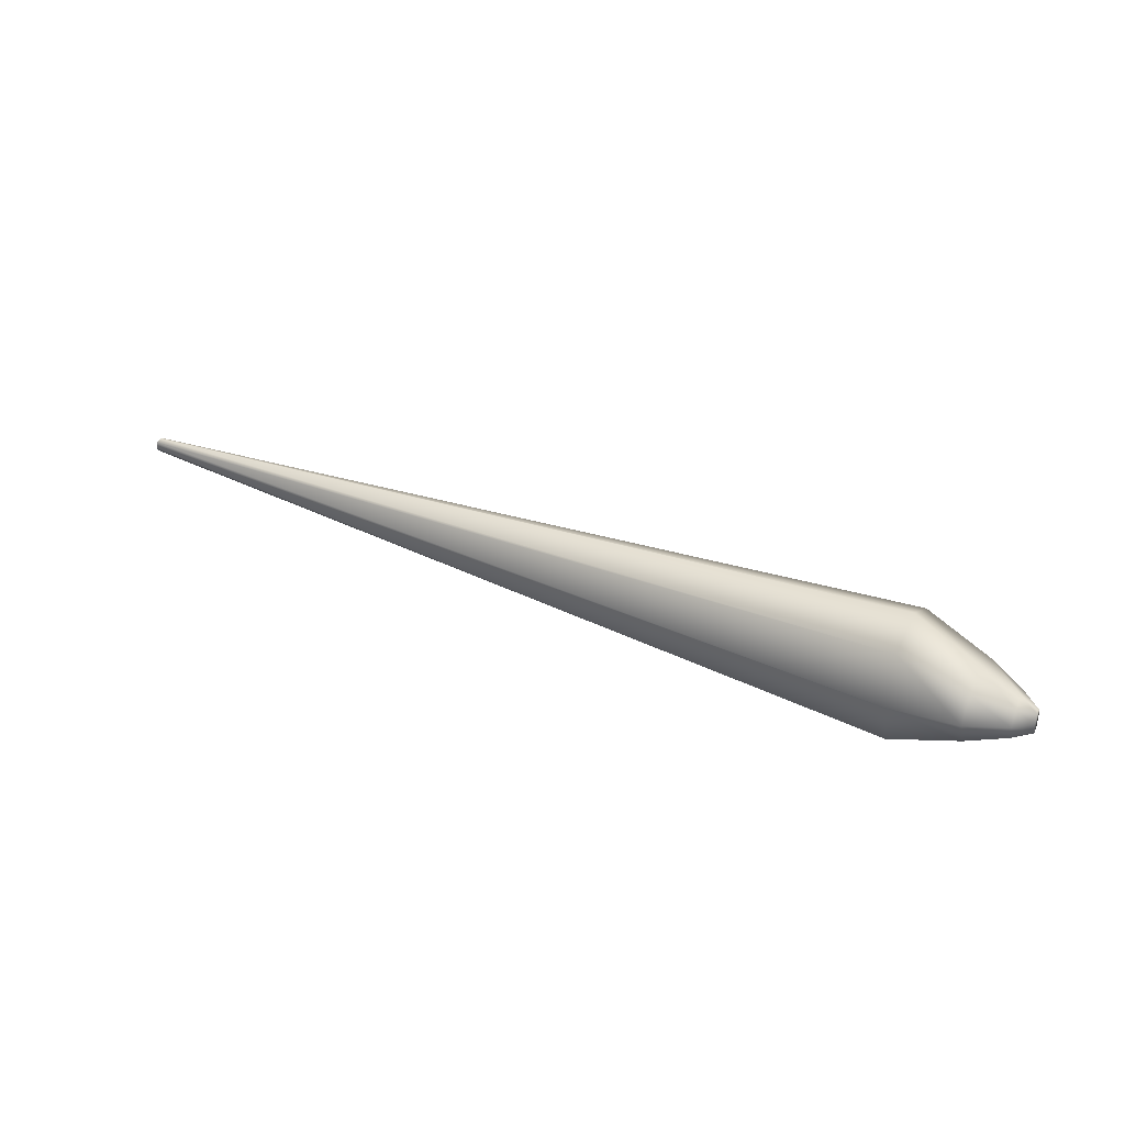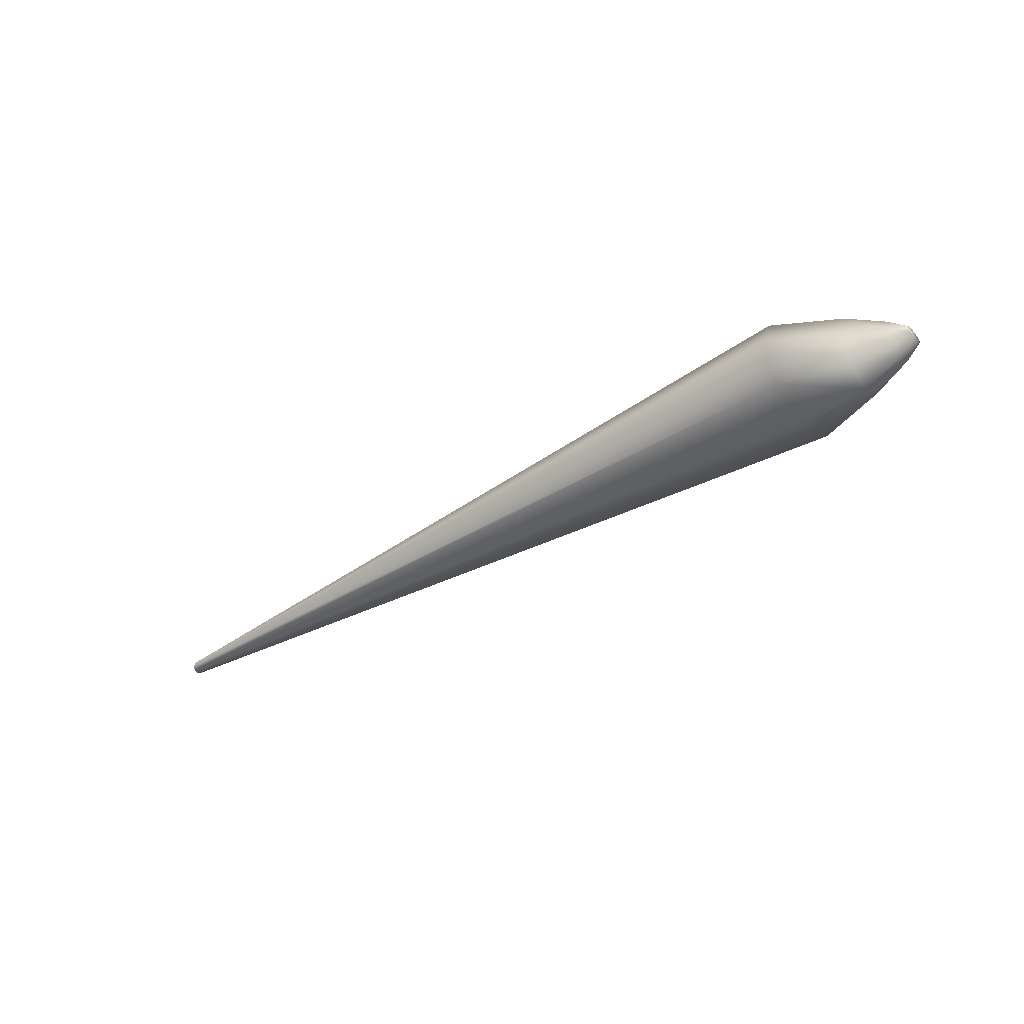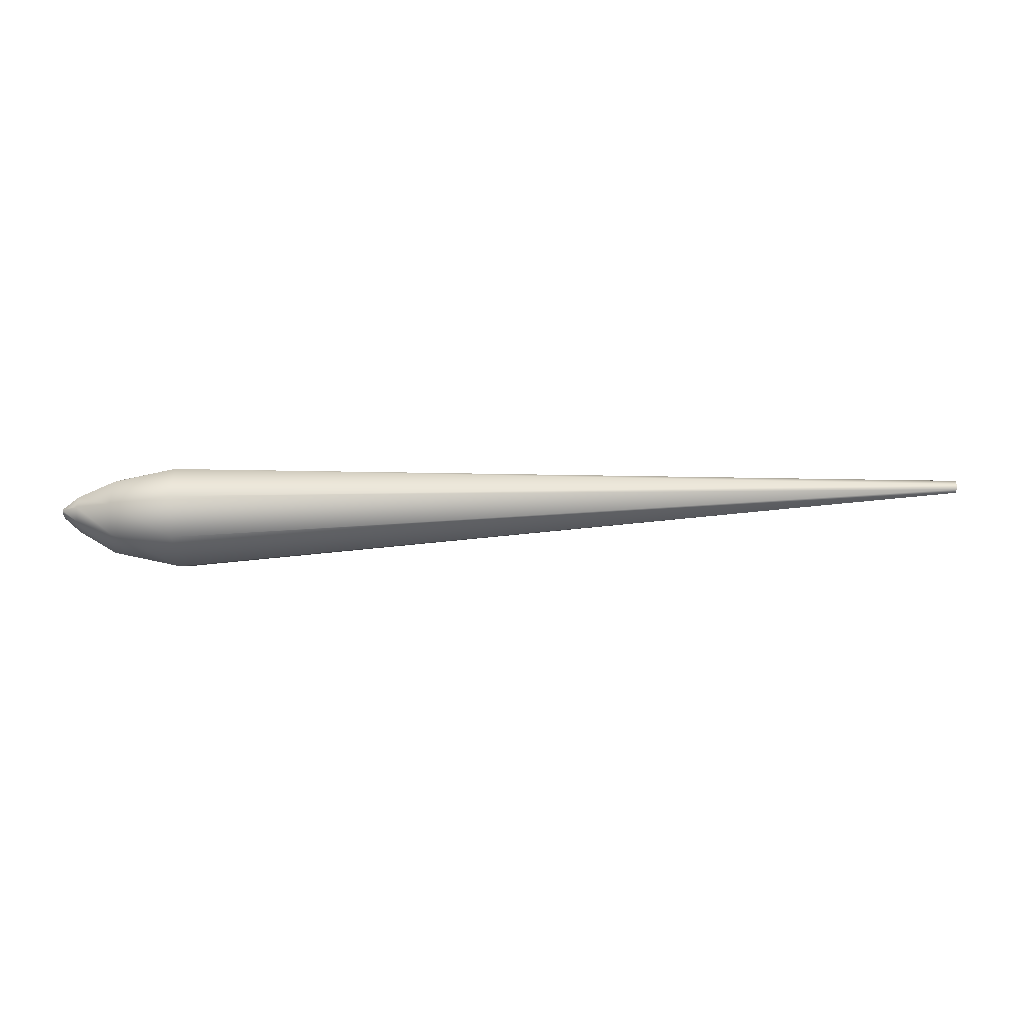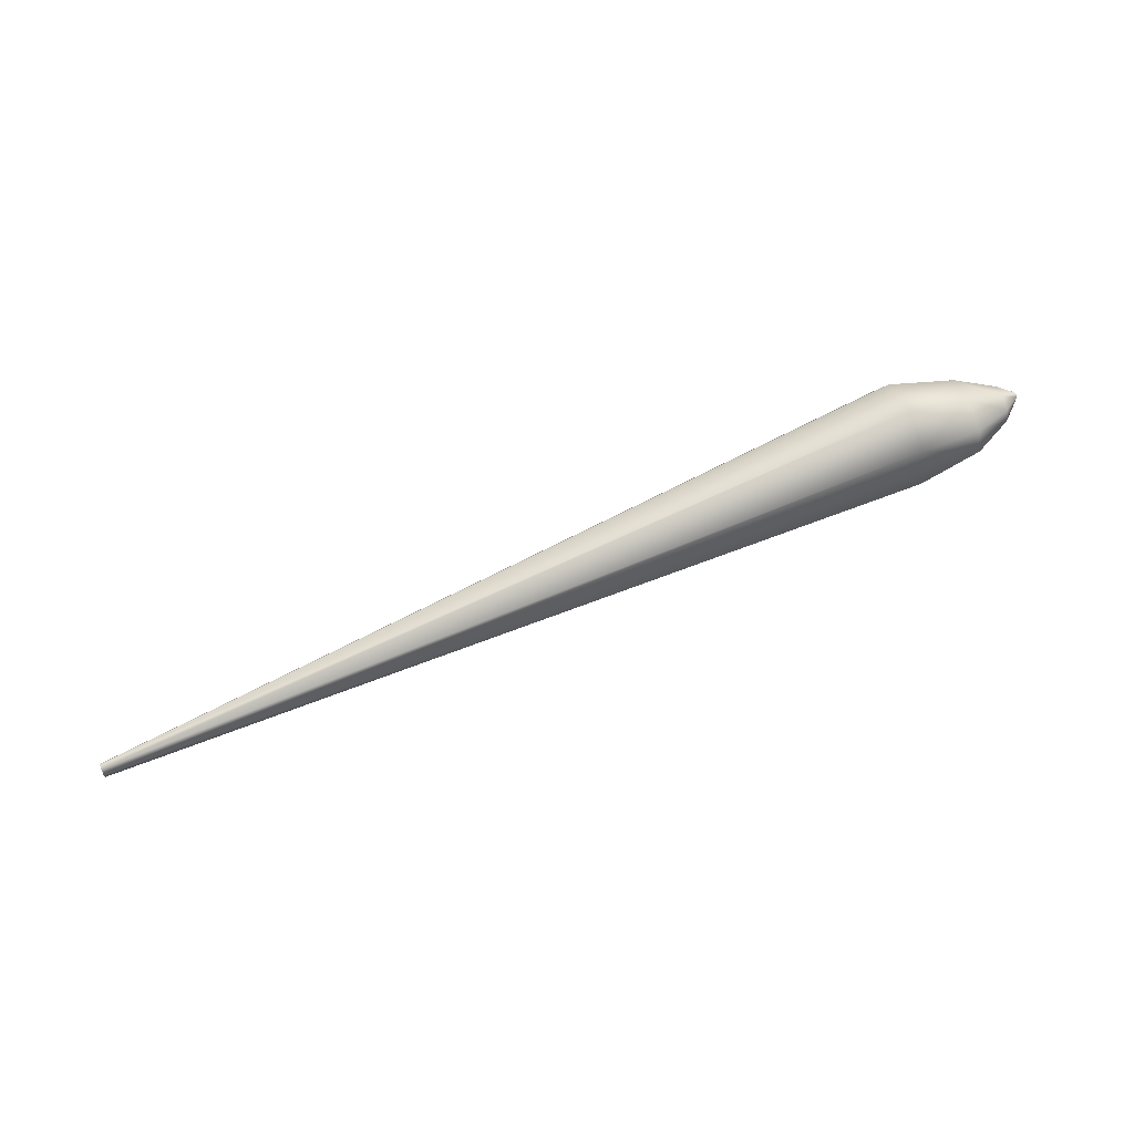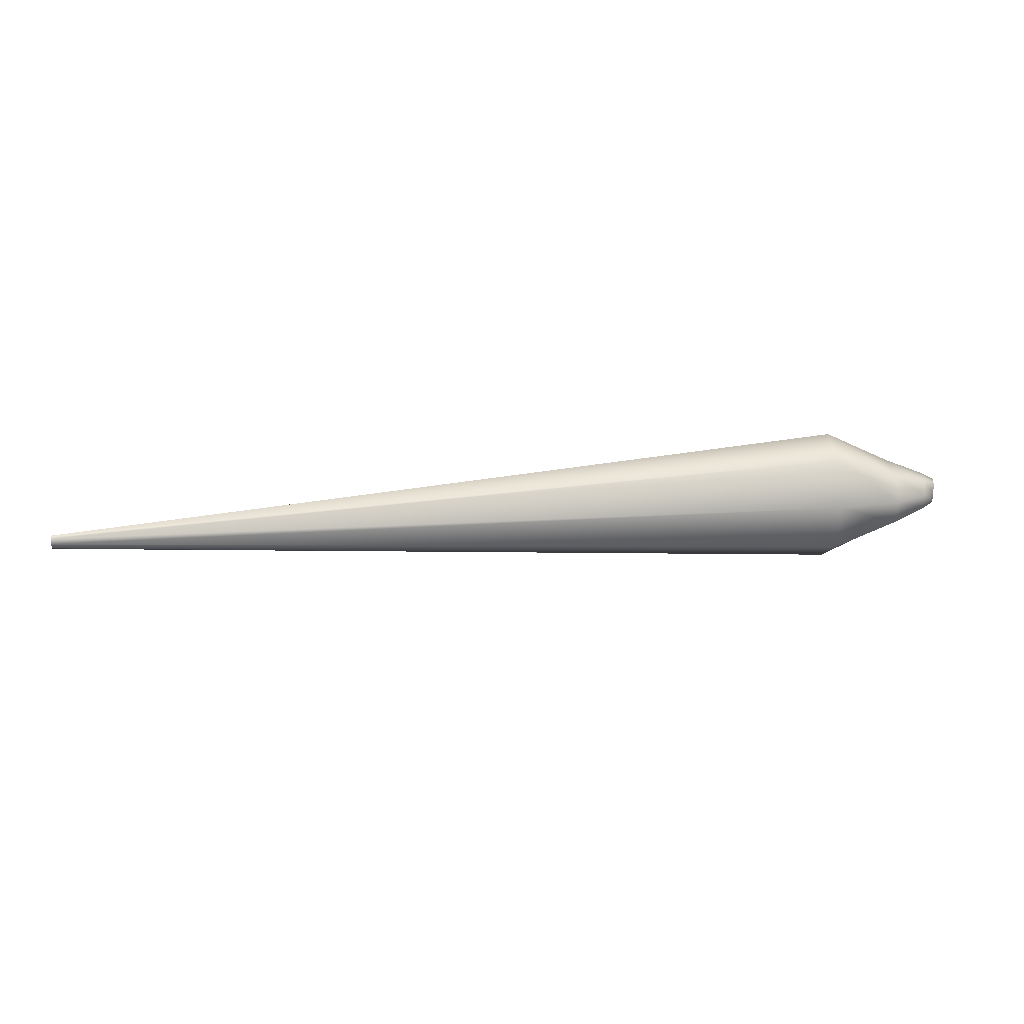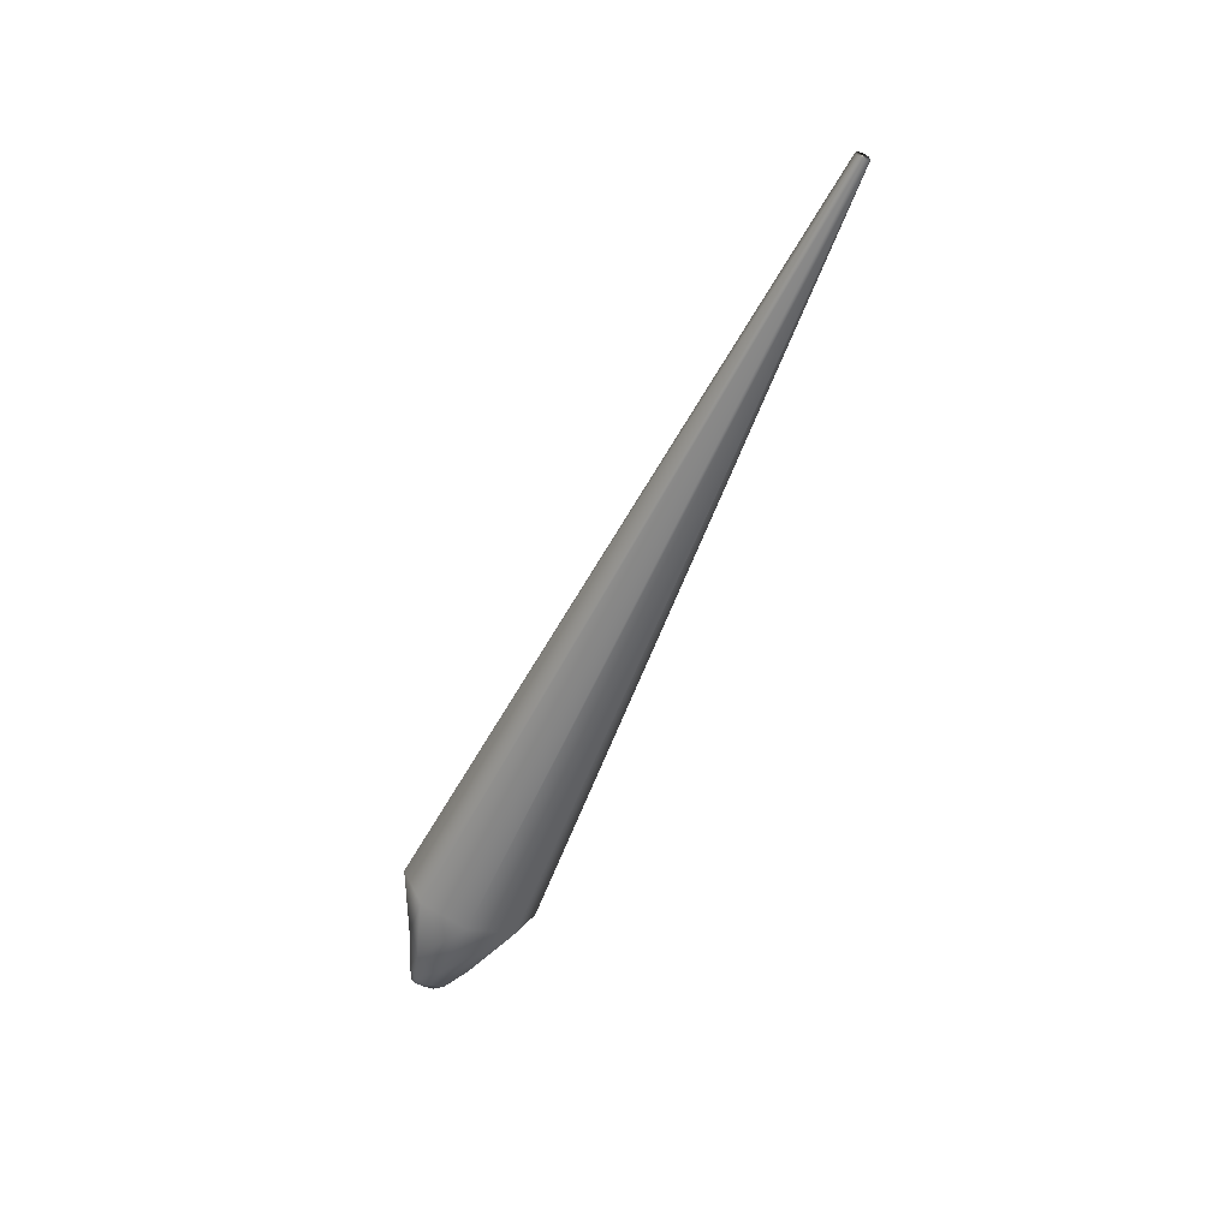
<metadata>
{"format":"obj","ext":"obj","renderer":"f3d","projection":"perspective","resolution":1024,"background":"white","views":[{"elev":36.1,"azim":-151.2,"up":"+Y"},{"elev":-36.7,"azim":-142.6,"up":"+Z"},{"elev":70.2,"azim":-1.2,"up":"+Y"},{"elev":71.8,"azim":157.5,"up":"+Y"},{"elev":15.8,"azim":168.7,"up":"+Y"},{"elev":-57.4,"azim":66.2,"up":"+Z"}]}
</metadata>
<code>
v 0.025 0.6755 0.04634
v 0.03263 0.6764 0.05265
v 0.03263 0.6794 0.04635
v 0.025 0.6736 0.04774
v 0.03263 0.6692 0.05526
v 0.025 0.6692 0.04831
v 0.03263 0.6619 0.05265
v 0.025 0.6647 0.04774
v 0.03263 0.6589 0.04635
v 0.025 0.6628 0.04634
v 0.03263 0.6619 0.04005
v 0.025 0.6647 0.04495
v 0.03263 0.6692 0.03744
v 0.025 0.6692 0.04437
v 0.03263 0.6764 0.04005
v 0.025 0.6736 0.04495
v 0.05031 0.6813 0.06092
v 0.05031 0.6863 0.04767
v 0.05031 0.6692 0.06641
v 0.05031 0.6571 0.06092
v 0.05031 0.6521 0.04767
v 0.05031 0.6571 0.03442
v 0.05031 0.6692 0.02893
v 0.05031 0.6813 0.03442
v 0.08152 0.6915 0.06673
v 0.08152 0.7008 0.04944
v 0.08152 0.6692 0.07388
v 0.08152 0.6468 0.06673
v 0.08152 0.6375 0.04944
v 0.08152 0.6468 0.03216
v 0.08152 0.6692 0.025
v 0.08152 0.6915 0.03216
v 0.4612 0.6714 0.04306
v 0.4612 0.6723 0.04082
v 0.4612 0.6692 0.04399
v 0.4612 0.6669 0.04306
v 0.4612 0.666 0.04082
v 0.4612 0.6669 0.03858
v 0.4612 0.6692 0.03766
v 0.4612 0.6714 0.03858
f 8 12 10
f 4 1 16
f 4 16 14
f 6 4 14
f 8 6 14
f 8 14 12
f 40 34 39
f 33 35 34
f 36 39 34
f 36 37 39
f 37 38 39
f 35 36 34
f 26 34 32
f 32 40 31
f 31 39 30
f 30 38 29
f 29 37 28
f 28 36 27
f 27 35 25
f 25 33 26
f 18 26 24
f 24 32 23
f 23 31 22
f 22 30 21
f 21 29 20
f 20 28 19
f 19 27 17
f 17 25 18
f 3 18 15
f 15 24 13
f 13 23 11
f 11 22 9
f 9 21 7
f 7 20 5
f 5 19 2
f 2 17 3
f 1 3 16
f 16 15 14
f 14 13 12
f 12 11 10
f 10 9 8
f 8 7 6
f 6 5 4
f 4 2 1
f 34 40 32
f 40 39 31
f 39 38 30
f 38 37 29
f 37 36 28
f 36 35 27
f 35 33 25
f 33 34 26
f 26 32 24
f 32 31 23
f 31 30 22
f 30 29 21
f 29 28 20
f 28 27 19
f 27 25 17
f 25 26 18
f 18 24 15
f 24 23 13
f 23 22 11
f 22 21 9
f 21 20 7
f 20 19 5
f 19 17 2
f 17 18 3
f 3 15 16
f 15 13 14
f 13 11 12
f 11 9 10
f 9 7 8
f 7 5 6
f 5 2 4
f 2 3 1

</code>
